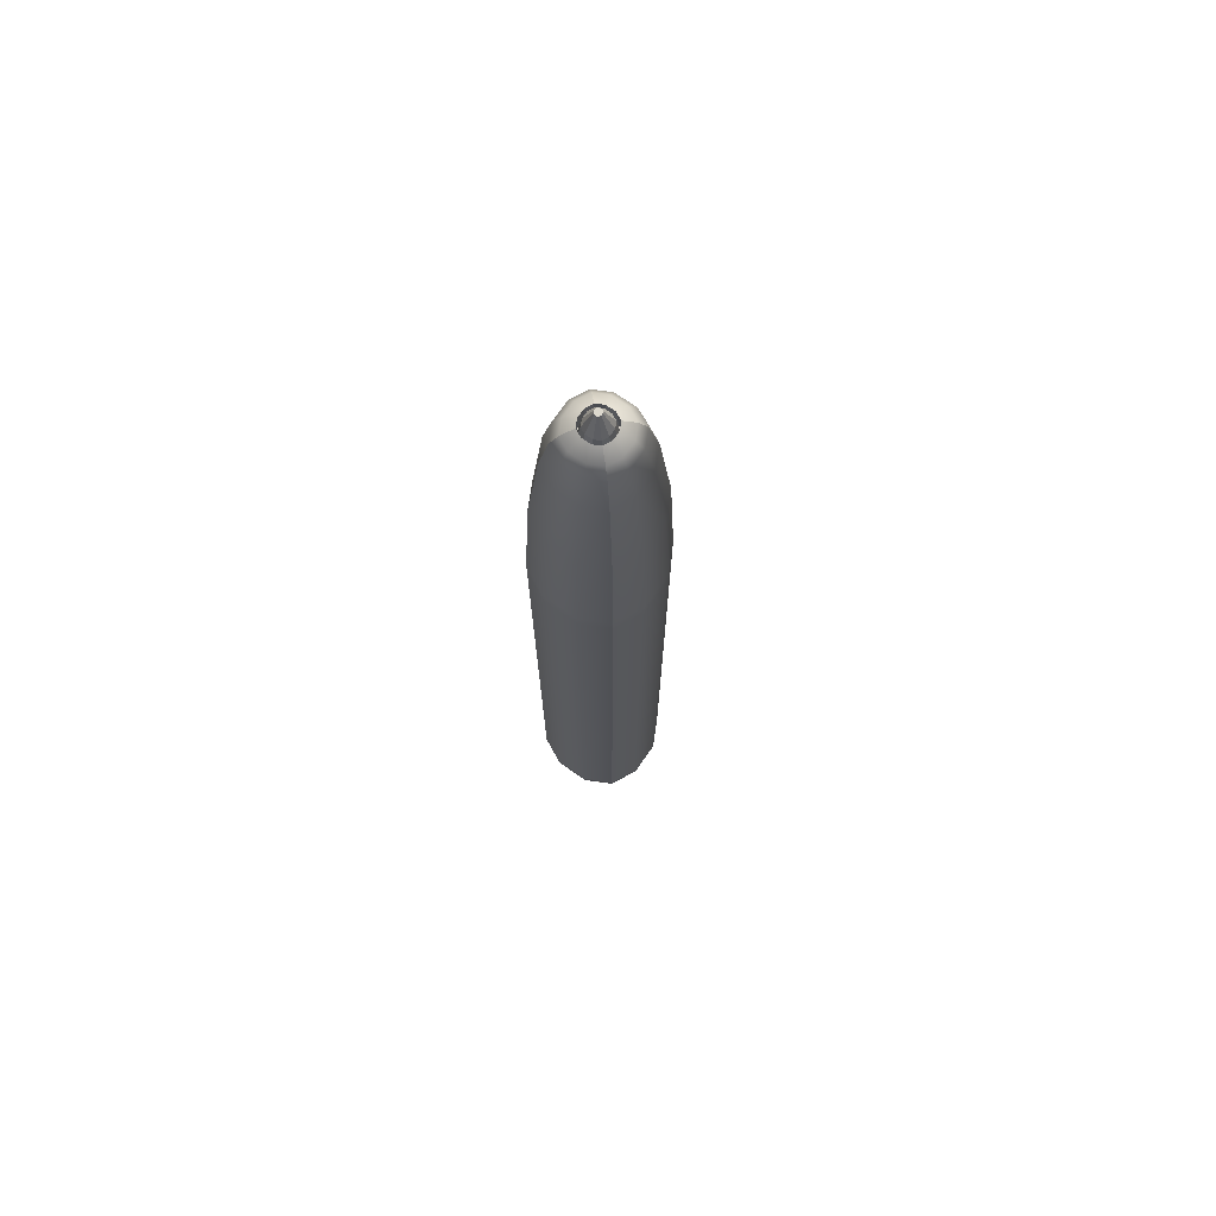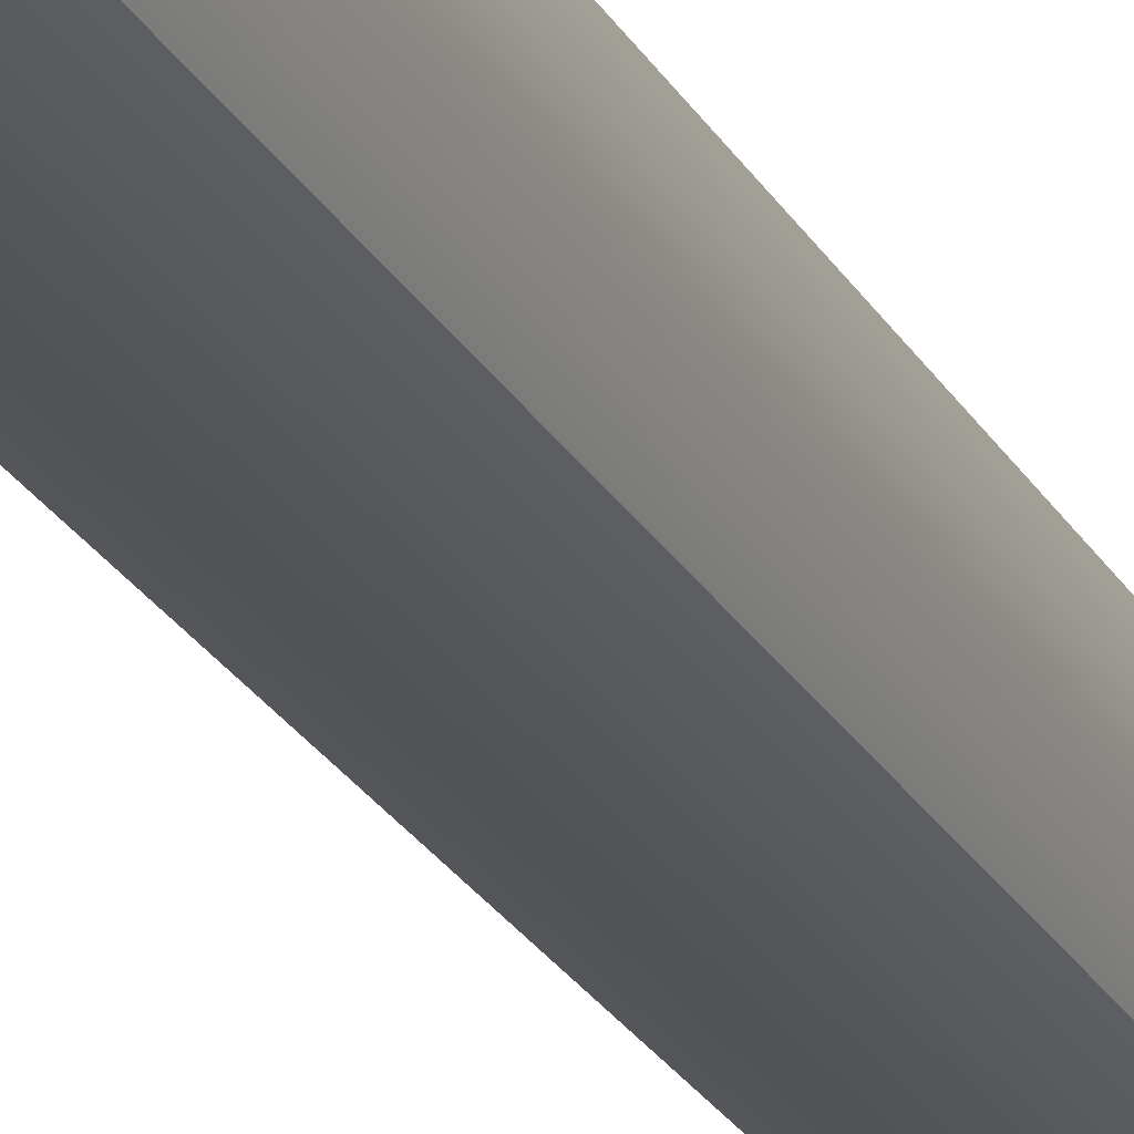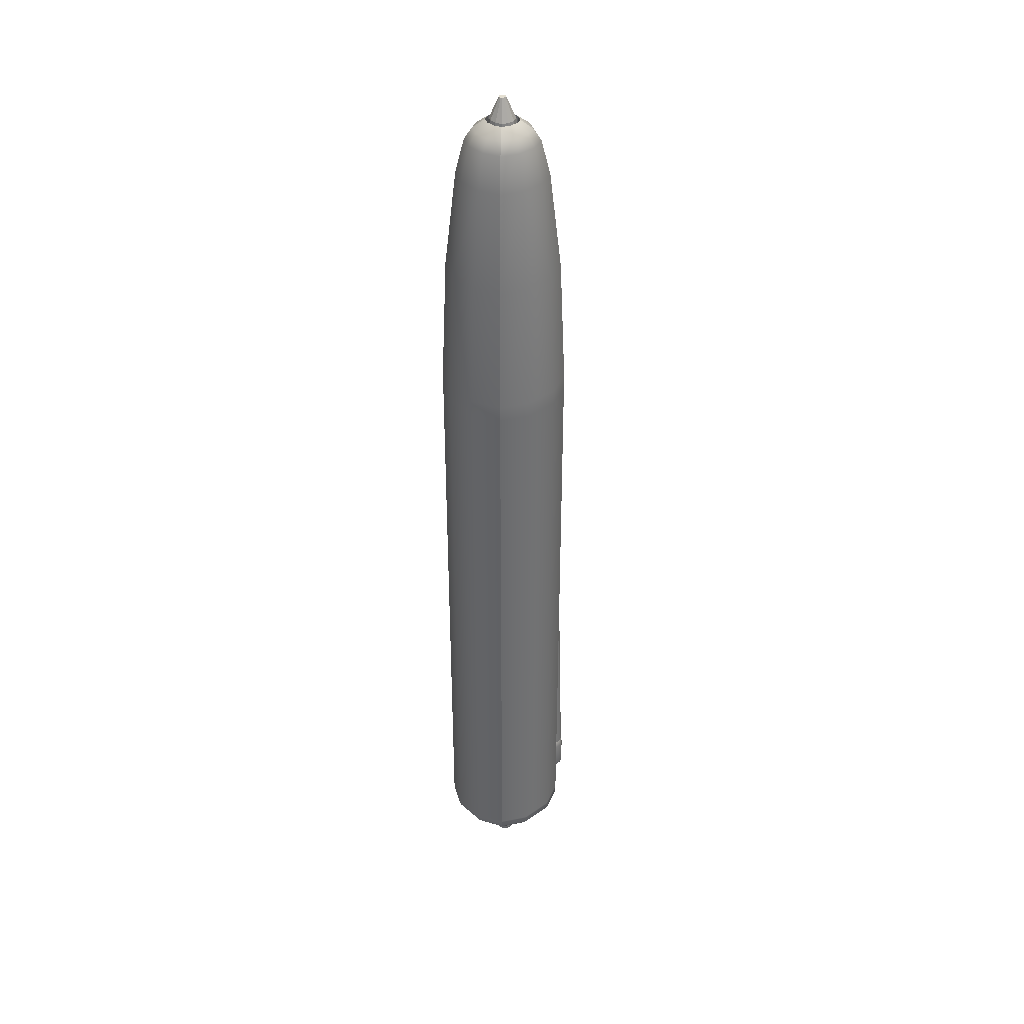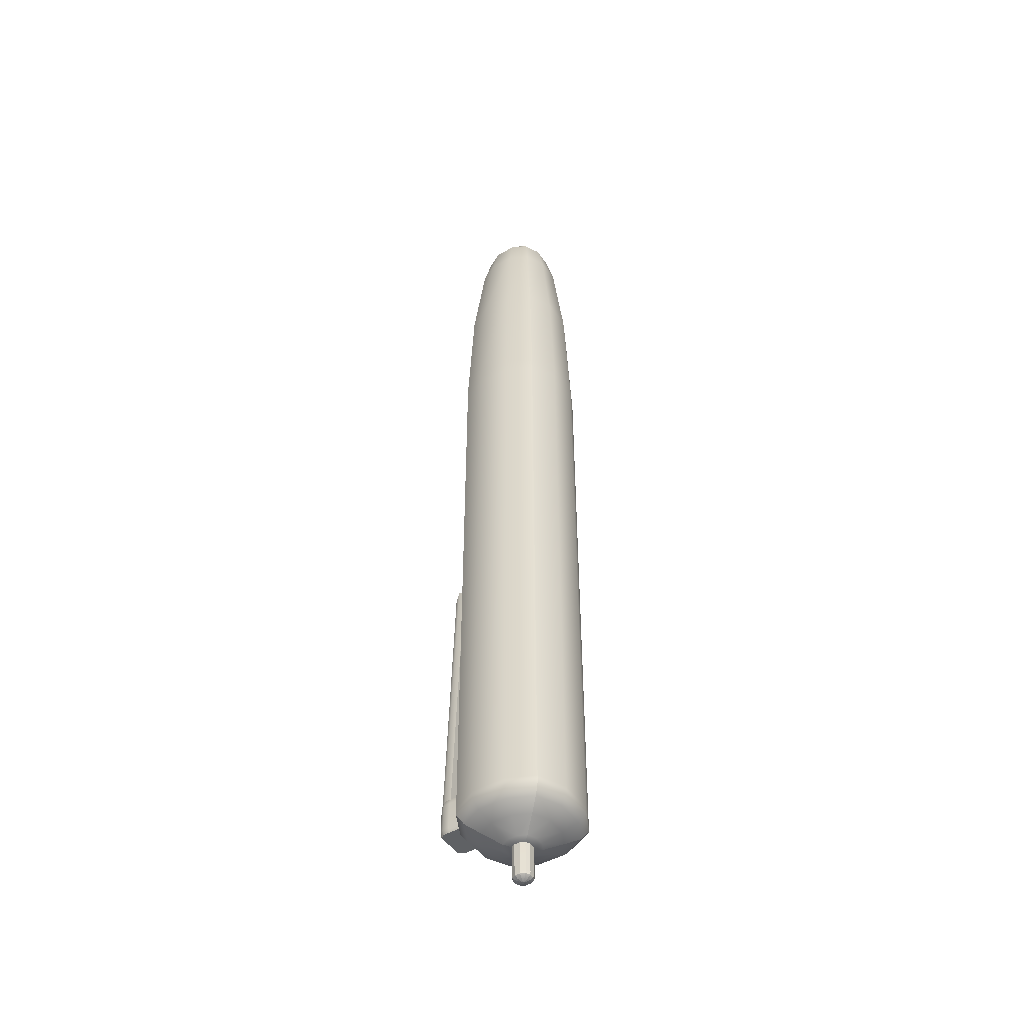
<metadata>
{"format":"obj","ext":"obj","renderer":"f3d","projection":"perspective","resolution":1024,"background":"white","views":[{"elev":72.6,"azim":124.8,"up":"+Y"},{"elev":-24.0,"azim":22.5,"up":"+Z"},{"elev":37.2,"azim":137.9,"up":"+Y"},{"elev":-46.7,"azim":33.0,"up":"+Y"}]}
</metadata>
<code>
g default
v -0.01364 0.3701 0.004092
v -0.01047 0.3699 0.01047
v -0.004092 0.3701 0.01364
v 0.01364 0.3701 0.004092
v 0.004092 0.3701 0.01364
v 0.01047 0.3699 0.01047
v -0.01047 0.3699 -0.01047
v -0.01364 0.3701 -0.004092
v -0.004092 0.3701 -0.01364
v 0.01047 0.3699 -0.01047
v 0.004092 0.3701 -0.01364
v 0.01364 0.3701 -0.004092
v -0.01546 0.1043 0.05153
v 0.01546 0.1043 0.05153
v 0.03957 0.1041 0.03957
v 0.05153 0.1043 0.01546
v 0.05153 0.1043 -0.01546
v 0.03957 0.1041 -0.03957
v 0.01546 0.1043 -0.05153
v -0.01546 0.1043 -0.05153
v -0.03957 0.1041 -0.03957
v -0.05153 0.1043 -0.01546
v -0.05153 0.1043 0.01546
v -0.03957 0.1041 0.03957
v -0.01546 0.1179 0.05153
v 0.01546 0.1179 0.05153
v 0.03957 0.1178 0.03957
v 0.05153 0.1179 0.01546
v 0.05153 0.1179 -0.01546
v 0.03957 0.1178 -0.03957
v 0.01546 0.1179 -0.05153
v -0.01546 0.1179 -0.05153
v -0.03957 0.1178 -0.03957
v -0.05153 0.1179 -0.01546
v -0.05153 0.1179 0.01546
v -0.03957 0.1178 0.03957
v -0.03605 0.2326 -0.03605
v -0.04694 0.2328 -0.01409
v -0.04694 0.2328 0.01409
v -0.03605 0.2326 0.03605
v -0.01409 0.2328 0.04694
v 0.01409 0.2328 0.04694
v 0.03605 0.2326 0.03605
v 0.04694 0.2328 0.01409
v 0.04694 0.2328 -0.01409
v 0.03605 0.2326 -0.03605
v 0.01409 0.2328 -0.04694
v -0.01409 0.2328 -0.04694
v -0.02871 0.3207 -0.02871
v -0.03738 0.321 -0.01122
v -0.03738 0.321 0.01122
v -0.02871 0.3207 0.02871
v -0.01122 0.321 0.03738
v 0.01122 0.321 0.03738
v 0.02871 0.3207 0.02871
v 0.03738 0.321 0.01122
v 0.03738 0.321 -0.01122
v 0.02871 0.3207 -0.02871
v 0.01122 0.321 -0.03738
v -0.01122 0.321 -0.03738
v -0.03018 0.352 0.009056
v -0.03018 0.352 -0.009056
v -0.02318 0.3517 -0.02318
v -0.009056 0.352 -0.03018
v 0.009056 0.352 -0.03018
v 0.02318 0.3517 -0.02318
v 0.03018 0.352 -0.009056
v 0.03018 0.352 0.009056
v 0.02318 0.3517 0.02318
v 0.009056 0.352 0.03018
v -0.009056 0.352 0.03018
v -0.02318 0.3517 0.02318
v -0.01546 -0.1624 -0.05153
v 0.01546 -0.1624 -0.05153
v 0.03957 -0.1622 -0.03957
v 0.05153 -0.1624 -0.01546
v 0.05153 -0.1624 0.01546
v 0.03957 -0.1622 0.03957
v 0.01546 -0.1624 0.05153
v -0.01546 -0.1624 0.05153
v -0.03957 -0.1622 0.03957
v -0.05153 -0.1624 0.01546
v -0.05153 -0.1624 -0.01546
v -0.03957 -0.1622 -0.03957
v -0.03957 -0.1266 -0.03957
v -0.05153 -0.1268 -0.01546
v -0.05153 -0.1268 0.01546
v -0.03957 -0.1266 0.03957
v -0.01546 -0.1268 0.05153
v 0.01546 -0.1268 0.05153
v 0.03957 -0.1266 0.03957
v 0.05153 -0.1268 0.01546
v 0.05153 -0.1268 -0.01546
v 0.03957 -0.1266 -0.03957
v 0.01546 -0.1268 -0.05153
v -0.01546 -0.1268 -0.05153
v 0.01546 -0.4269 0.05153
v -0.01546 -0.4269 0.05153
v -0.03957 -0.4264 0.03957
v -0.05153 -0.4269 0.01546
v -0.05153 -0.4269 -0.01546
v -0.03957 -0.4264 -0.03957
v -0.01546 -0.4269 -0.05153
v 0.01546 -0.4269 -0.05153
v 0.03957 -0.4264 -0.03957
v 0.05153 -0.4269 -0.01546
v 0.05153 -0.4269 0.01546
v 0.03957 -0.4264 0.03957
v 0.01546 -0.42 0.05153
v -0.01546 -0.42 0.05153
v -0.03957 -0.4195 0.03957
v -0.05153 -0.42 0.01546
v -0.05153 -0.42 -0.01546
v -0.03957 -0.4195 -0.03957
v -0.01546 -0.42 -0.05153
v 0.01546 -0.42 -0.05153
v 0.03957 -0.4195 -0.03957
v 0.05153 -0.42 -0.01546
v 0.05153 -0.42 0.01546
v 0.03957 -0.4195 0.03957
v -0.00472 -0.4501 0.01573
v 0.00472 -0.4501 0.01573
v 0.01208 -0.45 0.01208
v 0.01573 -0.4501 0.00472
v 0.01573 -0.4501 -0.00472
v 0.01208 -0.45 -0.01208
v 0.00472 -0.4501 -0.01573
v -0.00472 -0.4501 -0.01573
v -0.01208 -0.45 -0.01208
v -0.01573 -0.4501 -0.00472
v -0.01573 -0.4501 0.00472
v -0.01208 -0.45 0.01208
v -0.009598 -0.442 0.03198
v 0.009598 -0.442 0.03198
v 0.02456 -0.4417 0.02456
v 0.03198 -0.442 0.009598
v 0.03198 -0.442 -0.009598
v 0.02456 -0.4417 -0.02456
v 0.009598 -0.442 -0.03198
v -0.009598 -0.442 -0.03198
v -0.02456 -0.4417 -0.02456
v -0.03198 -0.442 -0.009598
v -0.03198 -0.442 0.009598
v -0.02456 -0.4417 0.02456
v -0.01354 -0.4351 0.04512
v 0.01354 -0.4351 0.04512
v 0.03465 -0.4347 0.03465
v 0.04512 -0.4351 0.01354
v 0.04512 -0.4351 -0.01354
v 0.03465 -0.4347 -0.03465
v 0.01354 -0.4351 -0.04512
v -0.01354 -0.4351 -0.04512
v -0.03465 -0.4347 -0.03465
v -0.04512 -0.4351 -0.01354
v -0.04512 -0.4351 0.01354
v -0.03465 -0.4347 0.03465
v -0.007159 0.3623 0.02386
v 0.007159 0.3623 0.02386
v 0.01832 0.3621 0.01832
v 0.02386 0.3623 0.007159
v 0.02386 0.3623 -0.007159
v 0.01832 0.3621 -0.01832
v 0.007159 0.3623 -0.02386
v -0.007159 0.3623 -0.02386
v -0.01832 0.3621 -0.01832
v -0.02386 0.3623 -0.007159
v -0.02386 0.3623 0.007159
v -0.01832 0.3621 0.01832
v -0.008745 -0.4514 -0.002624
v -0.008745 -0.4514 0.002624
v -0.006716 -0.4514 0.006716
v -0.002624 -0.4514 0.008745
v 0.002624 -0.4514 0.008745
v 0.006716 -0.4514 0.006716
v 0.008745 -0.4514 0.002624
v 0.008745 -0.4514 -0.002624
v 0.006716 -0.4514 -0.006716
v 0.002624 -0.4514 -0.008745
v -0.002624 -0.4514 -0.008745
v -0.006716 -0.4514 -0.006716
v -0.008207 -0.4811 -0.002463
v -0.008207 -0.4811 0.002463
v -0.006303 -0.4811 0.006303
v -0.002463 -0.4811 0.008207
v 0.002463 -0.4811 0.008207
v 0.006303 -0.4811 0.006303
v 0.008207 -0.4811 0.002463
v 0.008207 -0.4811 -0.002463
v 0.006303 -0.4811 -0.006303
v 0.002463 -0.4811 -0.008207
v -0.002463 -0.4811 -0.008207
v -0.006303 -0.4811 -0.006303
v -0.001207 -0.4843 -0.000362
v -0.001207 -0.4843 0.000362
v -0.000927 -0.4843 0.000927
v -0.000362 -0.4843 0.001207
v 0.000362 -0.4843 0.001207
v 0.000927 -0.4843 0.000927
v 0.001207 -0.4843 0.000362
v 0.001207 -0.4843 -0.000362
v 0.000927 -0.4843 -0.000927
v 0.000362 -0.4843 -0.001207
v -0.000362 -0.4843 -0.001207
v -0.000927 -0.4843 -0.000927
v 0.001824 -0.4829 -0.006077
v -0.001824 -0.4829 -0.006077
v -0.004667 -0.4828 -0.004667
v -0.006077 -0.4829 -0.001824
v -0.006077 -0.4829 0.001824
v -0.004667 -0.4828 0.004667
v -0.001824 -0.4829 0.006077
v 0.001824 -0.4829 0.006077
v 0.004667 -0.4828 0.004667
v 0.006077 -0.4829 0.001824
v 0.006077 -0.4829 -0.001824
v 0.004667 -0.4828 -0.004667
v 0.002597 -0.4787 -0.008656
v -0.002597 -0.4787 -0.008656
v -0.006647 -0.4786 -0.006647
v -0.008656 -0.4787 -0.002597
v -0.008656 -0.4787 0.002597
v -0.006647 -0.4786 0.006647
v -0.002597 -0.4787 0.008656
v 0.002597 -0.4787 0.008656
v 0.006647 -0.4786 0.006647
v 0.008656 -0.4787 0.002597
v 0.008656 -0.4787 -0.002597
v 0.006647 -0.4786 -0.006647
v -0.01605 0.3431 0.004818
v -0.01605 0.3431 -0.004818
v -0.004817 0.3431 0.01605
v 0.004817 0.3431 0.01605
v 0.01605 0.3431 0.004818
v 0.01605 0.3431 -0.004818
v -0.004817 0.3431 -0.01605
v 0.004817 0.3431 -0.01605
v -0.01233 0.3429 0.01233
v 0.01233 0.3429 0.01233
v -0.01233 0.3429 -0.01233
v 0.01233 0.3429 -0.01233
v -0.01438 0.3431 0.004315
v -0.01438 0.3431 -0.004315
v -0.004315 0.3431 0.01438
v 0.004315 0.3431 0.01438
v 0.01438 0.3431 0.004315
v 0.01438 0.3431 -0.004315
v -0.004315 0.3431 -0.01438
v 0.004315 0.3431 -0.01438
v -0.01104 0.343 0.01104
v 0.01104 0.343 0.01104
v -0.01104 0.343 -0.01104
v 0.01104 0.343 -0.01104
v -0.01072 0.3712 0.003218
v -0.01072 0.3712 -0.003218
v -0.003218 0.3712 0.01072
v 0.003218 0.3712 0.01072
v 0.01072 0.3712 0.003218
v 0.01072 0.3712 -0.003218
v -0.003218 0.3712 -0.01072
v 0.003218 0.3712 -0.01072
v -0.008235 0.3711 0.008235
v 0.008235 0.3711 0.008235
v -0.008235 0.3711 -0.008235
v 0.008235 0.3711 -0.008235
v -0.002909 0.3904 0.000873
v -0.002909 0.3904 -0.000873
v -0.000873 0.3904 0.002909
v 0.000873 0.3904 0.002909
v 0.002909 0.3904 0.000873
v 0.002909 0.3904 -0.000873
v -0.000873 0.3904 -0.002909
v 0.000873 0.3904 -0.002909
v -0.002234 0.3904 0.002234
v 0.002234 0.3904 0.002234
v -0.002234 0.3904 -0.002234
v 0.002234 0.3904 -0.002234
v -0.05153 -0.3858 -0.01546
v -0.05153 -0.3858 0.01546
v -0.03957 -0.3854 0.03957
v -0.01546 -0.3858 0.05153
v 0.01546 -0.3858 0.05153
v 0.03957 -0.3854 0.03957
v 0.05153 -0.3858 0.01546
v 0.05153 -0.3858 -0.01546
v 0.03957 -0.3854 -0.03957
v 0.01546 -0.3858 -0.05153
v -0.01546 -0.3858 -0.05153
v -0.03957 -0.3854 -0.03957
v -0.07278 -0.3858 -0.01231
v -0.07278 -0.3858 0.01231
v -0.07278 -0.42 -0.01231
v -0.07278 -0.42 0.01231
v -0.06243 -0.42 0.01546
v -0.06243 -0.42 -0.01546
v -0.06243 -0.3858 -0.01546
v -0.06243 -0.3858 0.01546
v -0.05752 -0.139 -0.01069
v -0.05752 -0.139 0.01069
v -0.06787 -0.1461 -0.008505
v -0.06787 -0.1461 0.008505
v -0.06832 -0.3858 0.01546
v -0.06832 -0.42 0.01546
v -0.06832 -0.42 -0.01546
v -0.06832 -0.3858 -0.01546
v -0.06341 -0.139 -0.01069
v -0.06341 -0.139 0.01069
v -0.07278 -0.416 0.0138
v -0.07278 -0.416 -0.0138
v -0.06832 -0.416 -0.01733
v -0.06243 -0.416 -0.01733
v -0.05153 -0.416 -0.01733
v -0.03957 -0.4156 -0.03957
v -0.01546 -0.416 -0.05153
v 0.01546 -0.416 -0.05153
v 0.03957 -0.4156 -0.03957
v 0.05153 -0.416 -0.01546
v 0.05153 -0.416 0.01546
v 0.03957 -0.4156 0.03957
v 0.01546 -0.416 0.05153
v -0.01546 -0.416 0.05153
v -0.03957 -0.4156 0.03957
v -0.05153 -0.416 0.01733
v -0.06243 -0.416 0.01733
v -0.06832 -0.416 0.01733
v -0.07278 -0.3912 0.01369
v -0.07278 -0.3912 -0.01369
v -0.06832 -0.3912 -0.0172
v -0.06243 -0.3912 -0.0172
v -0.05153 -0.3912 -0.0172
v -0.03957 -0.3908 -0.03957
v -0.01546 -0.3912 -0.05153
v 0.01546 -0.3912 -0.05153
v 0.03957 -0.3908 -0.03957
v 0.05153 -0.3912 -0.01546
v 0.05153 -0.3912 0.01546
v 0.03957 -0.3908 0.03957
v 0.01546 -0.3912 0.05153
v -0.01546 -0.3912 0.05153
v -0.03957 -0.3908 0.03957
v -0.05153 -0.3912 0.0172
v -0.06243 -0.3912 0.0172
v -0.06832 -0.3912 0.0172
g pen
f 71 53 54 70
f 60 64 65 59
f 68 56 57 67
f 62 50 51 61
f 51 52 72 61
f 52 53 71 72
f 54 55 69 70
f 55 56 68 69
f 62 63 49 50
f 63 64 60 49
f 65 66 58 59
f 66 67 57 58
f 98 145 146 97
f 146 147 108 97
f 147 148 107 108
f 106 107 148 149
f 105 106 149 150
f 104 105 150 151
f 152 103 104 151
f 102 103 152 153
f 101 102 153 154
f 100 101 154 155
f 155 156 99 100
f 156 145 98 99
f 25 13 14 26
f 14 15 27 26
f 15 16 28 27
f 29 28 16 17
f 30 29 17 18
f 31 30 18 19
f 20 32 31 19
f 33 32 20 21
f 34 33 21 22
f 35 34 22 23
f 23 24 36 35
f 24 13 25 36
f 38 37 33 34
f 39 38 34 35
f 35 36 40 39
f 36 25 41 40
f 42 41 25 26
f 26 27 43 42
f 27 28 44 43
f 45 44 28 29
f 46 45 29 30
f 47 46 30 31
f 32 48 47 31
f 37 48 32 33
f 50 49 37 38
f 51 50 38 39
f 39 40 52 51
f 40 41 53 52
f 54 53 41 42
f 42 43 55 54
f 43 44 56 55
f 57 56 44 45
f 58 57 45 46
f 59 58 46 47
f 48 60 59 47
f 49 60 48 37
f 8 166 167 1
f 8 7 165 166
f 7 9 164 165
f 163 164 9 11
f 11 10 162 163
f 10 12 161 162
f 4 160 161 12
f 159 160 4 6
f 158 159 6 5
f 3 157 158 5
f 168 157 3 2
f 167 168 2 1
f 96 20 19 95
f 19 18 94 95
f 18 17 93 94
f 17 16 92 93
f 91 92 16 15
f 90 91 15 14
f 13 89 90 14
f 88 89 13 24
f 87 88 24 23
f 23 22 86 87
f 22 21 85 86
f 21 20 96 85
f 86 85 84 83
f 87 86 83 82
f 82 81 88 87
f 81 80 89 88
f 90 89 80 79
f 79 78 91 90
f 78 77 92 91
f 93 92 77 76
f 94 93 76 75
f 95 94 75 74
f 73 96 95 74
f 85 96 73 84
f 110 98 97 109
f 99 98 110 111
f 100 99 111 112
f 112 113 101 100
f 113 114 102 101
f 114 115 103 102
f 104 103 115 116
f 116 117 105 104
f 117 118 106 105
f 118 119 107 106
f 108 107 119 120
f 97 108 120 109
f 80 280 281 79
f 279 280 80 81
f 278 279 81 82
f 82 83 277 278
f 83 84 288 277
f 84 73 287 288
f 286 287 73 74
f 74 75 285 286
f 75 76 284 285
f 76 77 283 284
f 282 283 77 78
f 281 282 78 79
f 121 172 173 122
f 173 174 123 122
f 174 175 124 123
f 125 124 175 176
f 126 125 176 177
f 127 126 177 178
f 179 128 127 178
f 129 128 179 180
f 130 129 180 169
f 131 130 169 170
f 170 171 132 131
f 171 172 121 132
f 133 121 122 134
f 122 123 135 134
f 123 124 136 135
f 137 136 124 125
f 138 137 125 126
f 139 138 126 127
f 128 140 139 127
f 141 140 128 129
f 142 141 129 130
f 143 142 130 131
f 131 132 144 143
f 132 121 133 144
f 145 133 134 146
f 134 135 147 146
f 135 136 148 147
f 149 148 136 137
f 150 149 137 138
f 151 150 138 139
f 140 152 151 139
f 153 152 140 141
f 154 153 141 142
f 155 154 142 143
f 143 144 156 155
f 144 133 145 156
f 157 71 70 158
f 70 69 159 158
f 69 68 160 159
f 161 160 68 67
f 162 161 67 66
f 163 162 66 65
f 65 64 164 163
f 165 164 64 63
f 166 165 63 62
f 167 166 62 61
f 61 72 168 167
f 72 71 157 168
f 170 169 220 221
f 171 170 221 222
f 172 171 222 223
f 173 172 223 224
f 174 173 224 225
f 175 174 225 226
f 176 175 226 227
f 177 176 227 228
f 178 177 228 217
f 179 178 217 218
f 180 179 218 219
f 169 180 219 220
f 182 181 208 209
f 183 182 209 210
f 184 183 210 211
f 185 184 211 212
f 186 185 212 213
f 187 186 213 214
f 188 187 214 215
f 189 188 215 216
f 190 189 216 205
f 191 190 205 206
f 192 191 206 207
f 181 192 207 208
f 206 205 202 203
f 207 206 203 204
f 208 207 204 193
f 209 208 193 194
f 210 209 194 195
f 211 210 195 196
f 212 211 196 197
f 213 212 197 198
f 214 213 198 199
f 215 214 199 200
f 216 215 200 201
f 205 216 201 202
f 218 217 190 191
f 219 218 191 192
f 220 219 192 181
f 221 220 181 182
f 222 221 182 183
f 223 222 183 184
f 224 223 184 185
f 225 224 185 186
f 226 225 186 187
f 227 226 187 188
f 228 227 188 189
f 217 228 189 190
f 194 193 204 203 202 201 200 199 198 197 196 195
f 8 1 229 230
f 3 5 232 231
f 4 12 234 233
f 11 9 235 236
f 1 2 237 229
f 2 3 231 237
f 5 6 238 232
f 6 4 233 238
f 7 8 230 239
f 9 7 239 235
f 10 11 236 240
f 12 10 240 234
f 230 229 241 242
f 231 232 244 243
f 233 234 246 245
f 236 235 247 248
f 229 237 249 241
f 237 231 243 249
f 232 238 250 244
f 238 233 245 250
f 239 230 242 251
f 235 239 251 247
f 240 236 248 252
f 234 240 252 246
f 242 241 253 254
f 243 244 256 255
f 245 246 258 257
f 248 247 259 260
f 241 249 261 253
f 249 243 255 261
f 244 250 262 256
f 250 245 257 262
f 251 242 254 263
f 247 251 263 259
f 252 248 260 264
f 246 252 264 258
f 254 253 265 266
f 255 256 268 267
f 257 258 270 269
f 260 259 271 272
f 253 261 273 265
f 261 255 267 273
f 256 262 274 268
f 262 257 269 274
f 263 254 266 275
f 259 263 275 271
f 264 260 272 276
f 258 264 276 270
f 266 265 273 267 268 274 269 270 276 272 271 275
f 307 308 291 292
f 112 111 321 322
f 111 110 320 321
f 319 320 110 109
f 109 120 318 319
f 120 119 317 318
f 316 317 119 118
f 315 316 118 117
f 314 315 117 116
f 116 115 313 314
f 312 313 115 114
f 311 312 114 113
f 278 277 295 296
f 311 113 294 310
f 113 112 293 294
f 112 322 323 293
f 294 293 302 303
f 310 294 303 309
f 298 297 305 306
f 293 323 324 302
f 296 295 297 298
f 295 304 305 297
f 289 290 300 299
f 306 301 296 298
f 302 324 307 292
f 303 302 292 291
f 309 303 291 308
f 305 304 289 299
f 306 305 299 300
f 290 301 306 300
f 325 326 308 307
f 327 309 308 326
f 328 310 309 327
f 329 311 310 328
f 329 330 312 311
f 330 331 313 312
f 314 313 331 332
f 332 333 315 314
f 333 334 316 315
f 334 335 317 316
f 318 317 335 336
f 319 318 336 337
f 337 338 320 319
f 321 320 338 339
f 322 321 339 340
f 323 322 340 341
f 324 323 341 342
f 307 324 342 325
f 290 289 326 325
f 304 327 326 289
f 295 328 327 304
f 277 329 328 295
f 277 288 330 329
f 288 287 331 330
f 332 331 287 286
f 286 285 333 332
f 285 284 334 333
f 284 283 335 334
f 336 335 283 282
f 337 336 282 281
f 281 280 338 337
f 339 338 280 279
f 340 339 279 278
f 341 340 278 296
f 342 341 296 301
f 325 342 301 290

</code>
